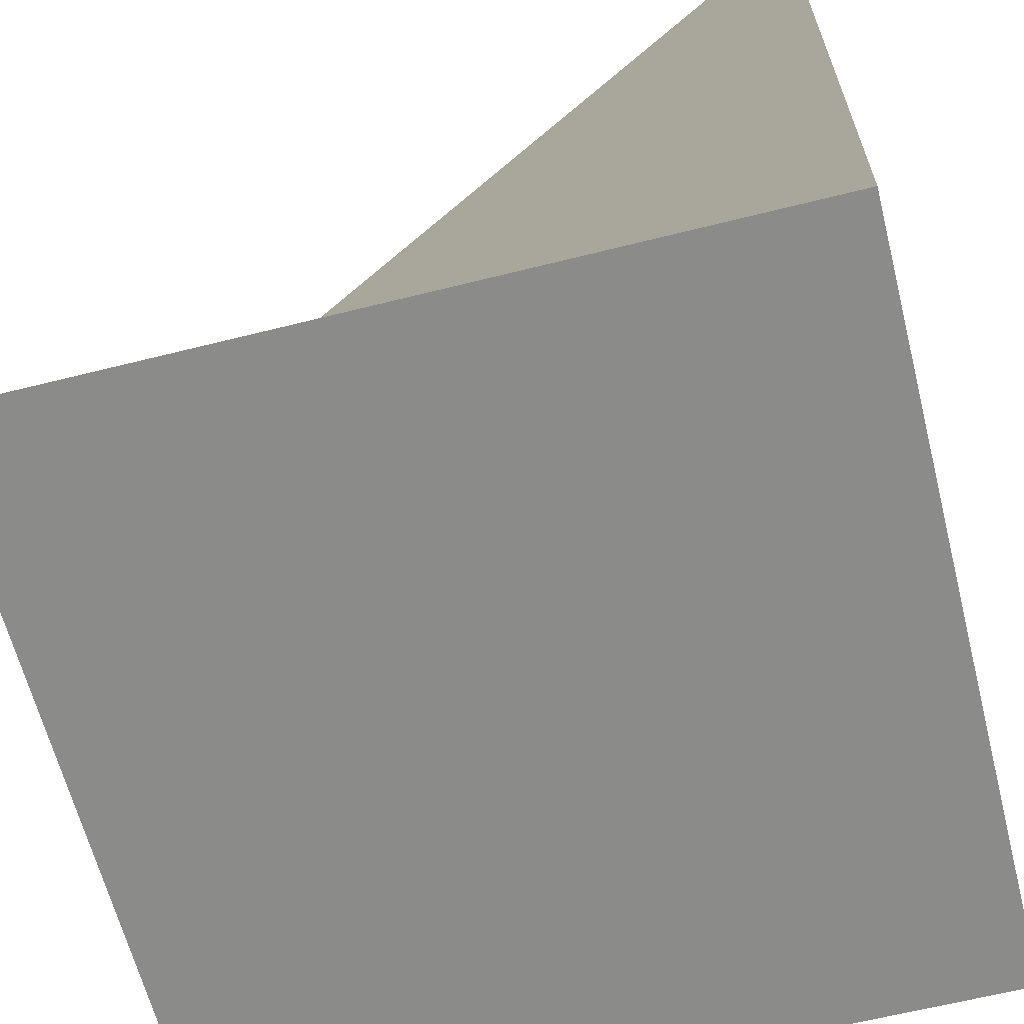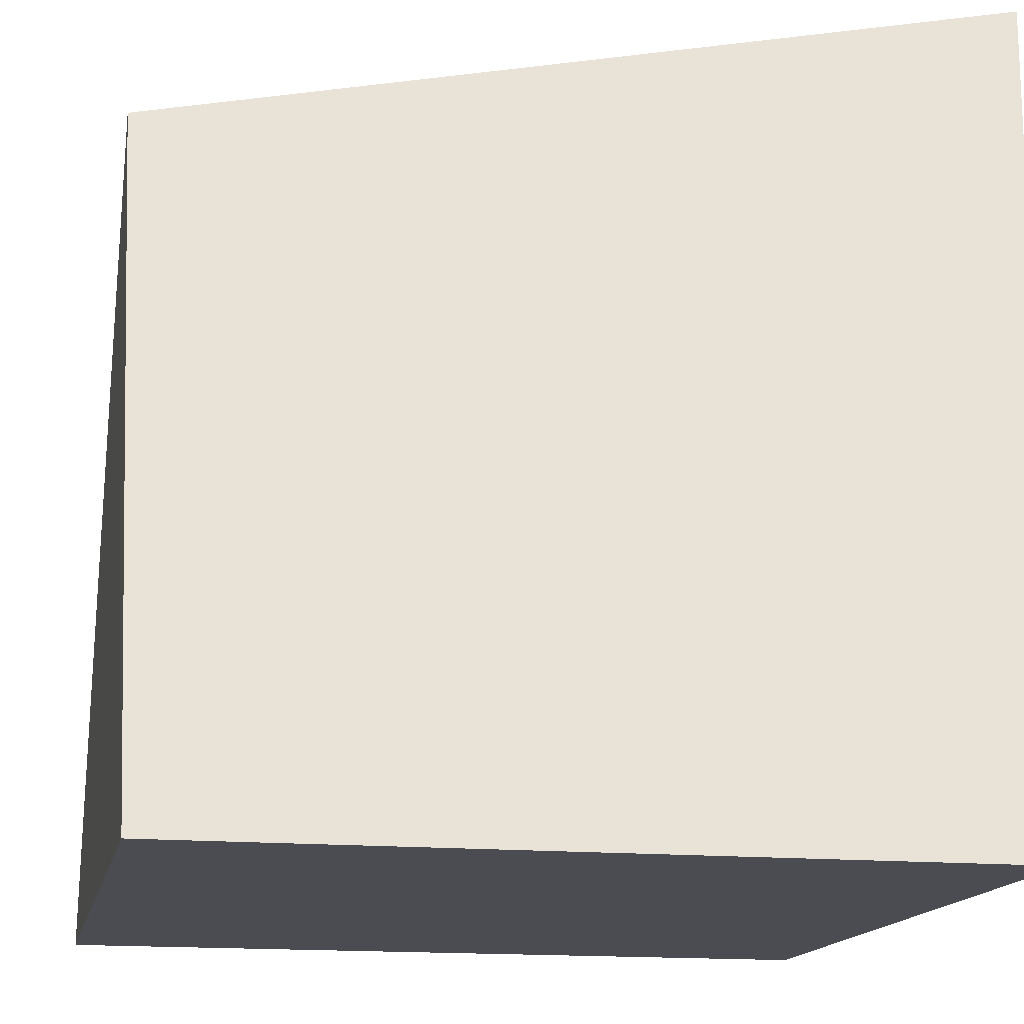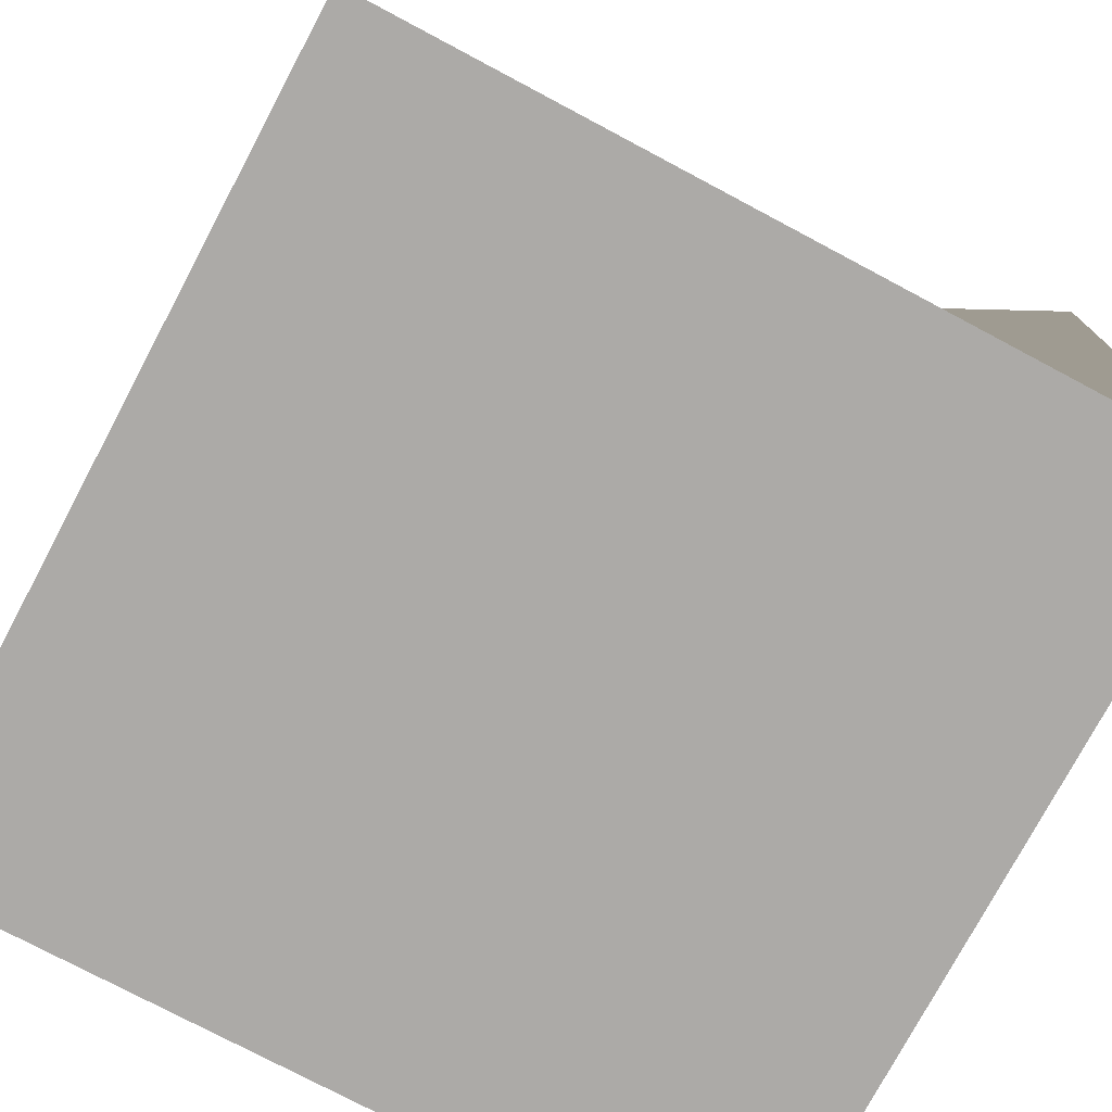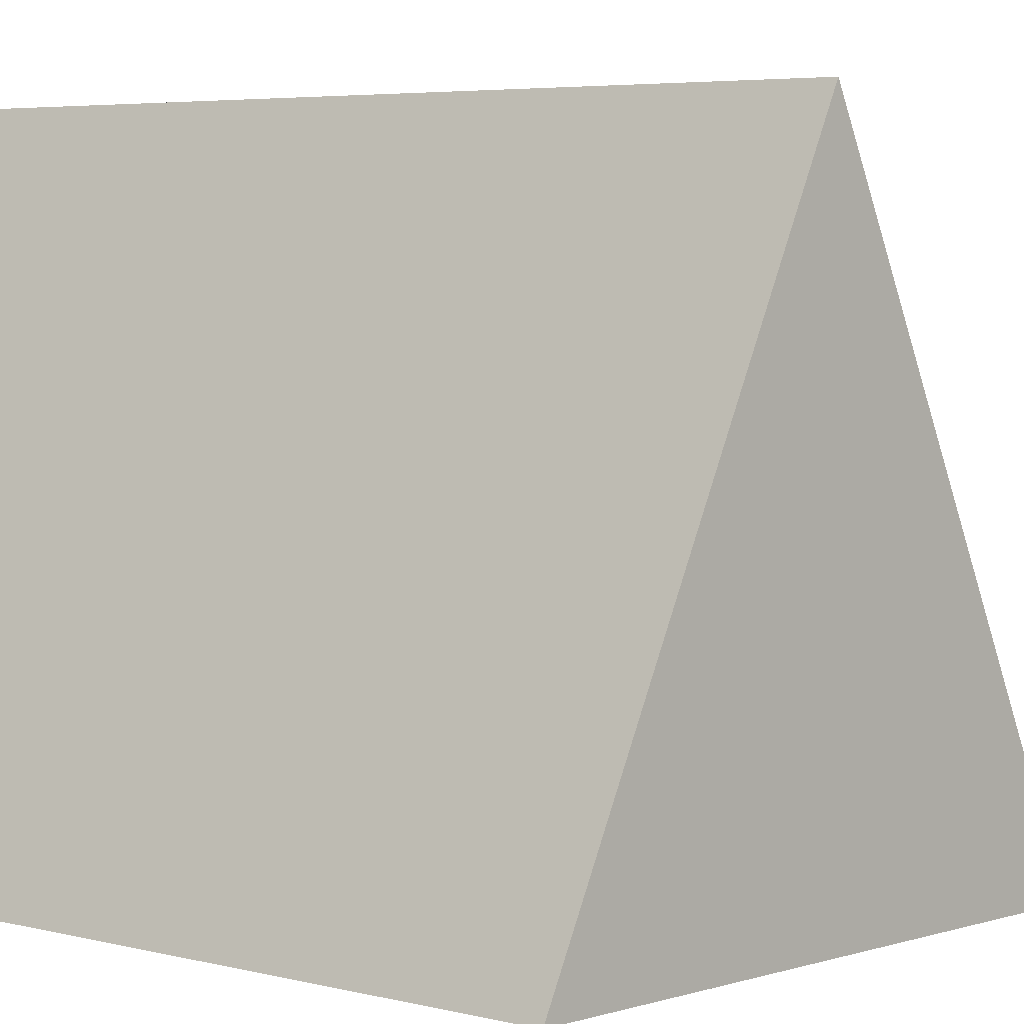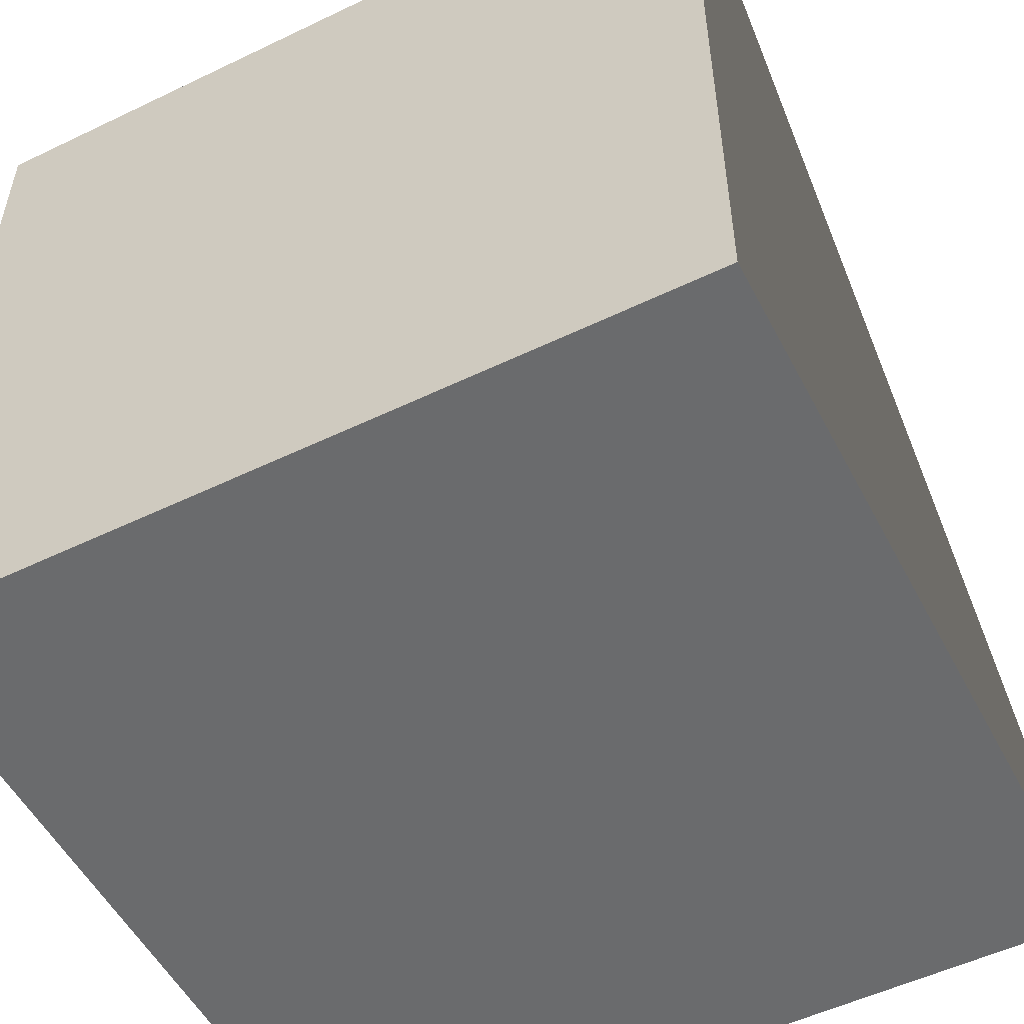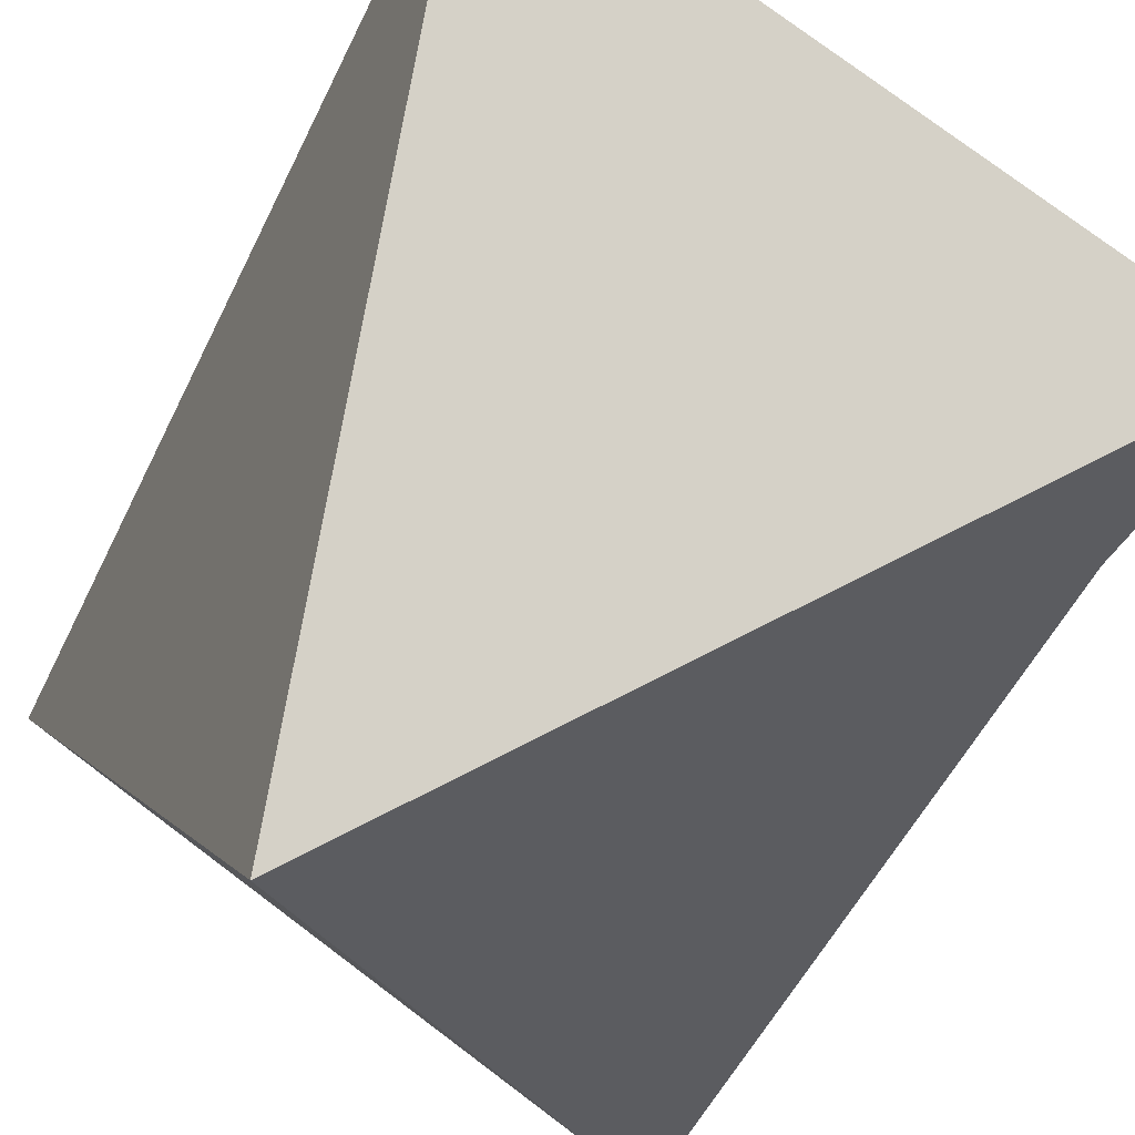
<metadata>
{"format":"obj","ext":"obj","renderer":"f3d","projection":"perspective","resolution":1024,"background":"white","views":[{"elev":-63.7,"azim":104.2,"up":"+Y"},{"elev":-15.4,"azim":78.4,"up":"+Y"},{"elev":-76.1,"azim":62.0,"up":"+Y"},{"elev":1.4,"azim":-47.5,"up":"+Y"},{"elev":-53.2,"azim":-152.8,"up":"+Y"},{"elev":78.8,"azim":36.8,"up":"+Y"}]}
</metadata>
<code>
o Cube
v 1 1 -1
v 1 -1 -1
v 0 1 1
v 1 -1 1
v -1 1 -1
v -1 -1 -1
v -1 -1 1
v 1 1 1
f 1 5 3
f 4 3 7
f 7 3 5 6
f 6 2 4 7
f 2 1 3 4
f 6 5 1 2

</code>
